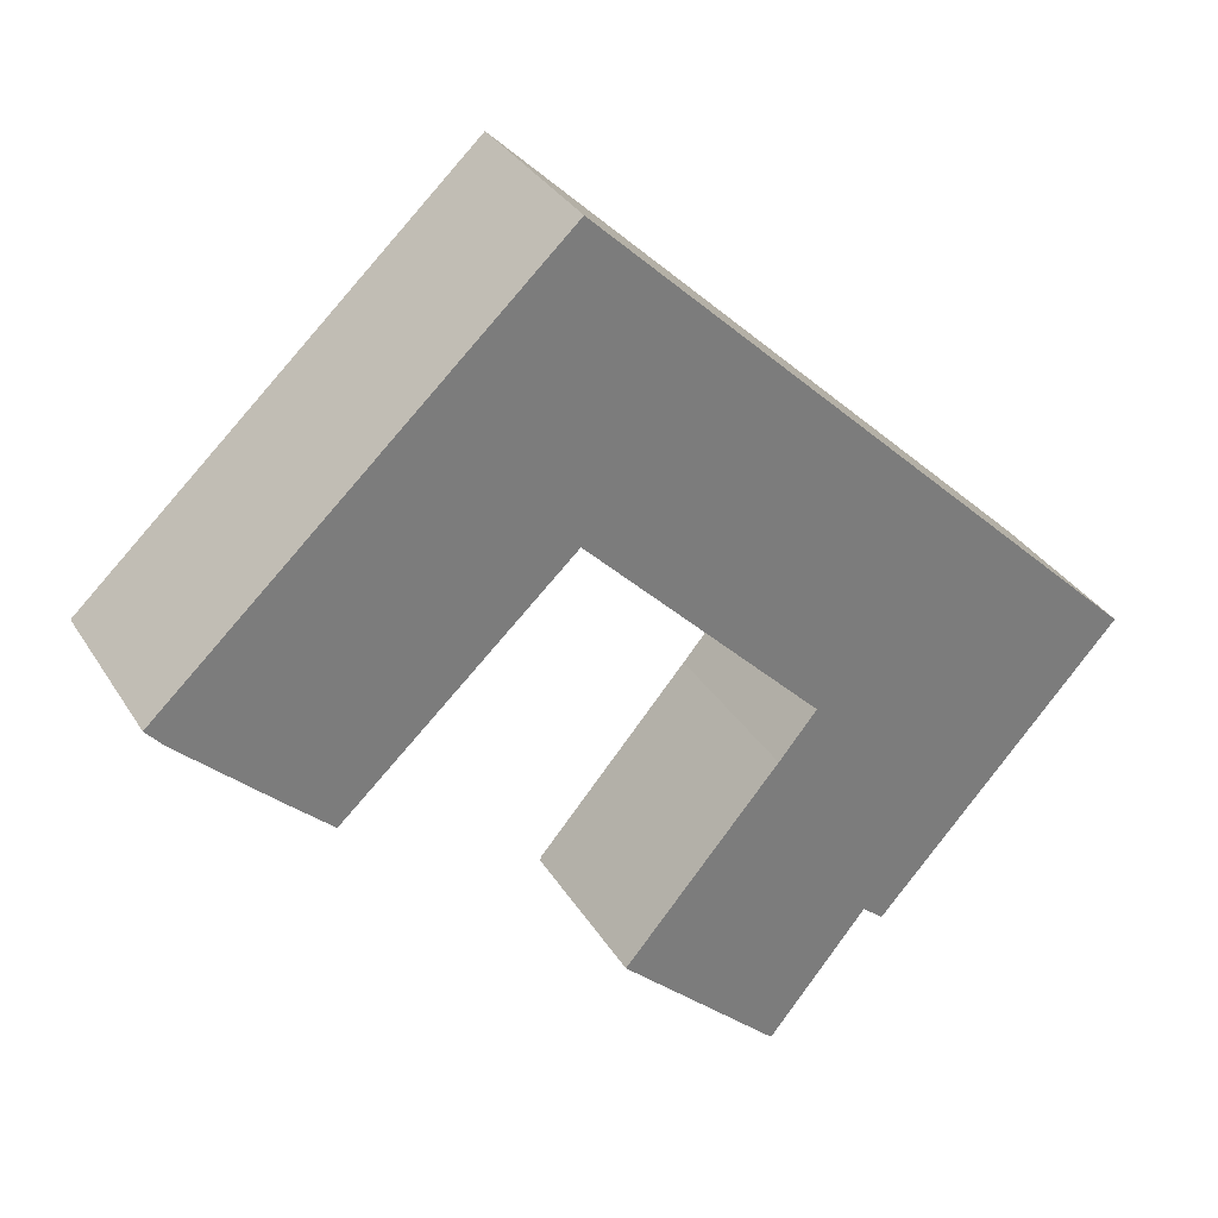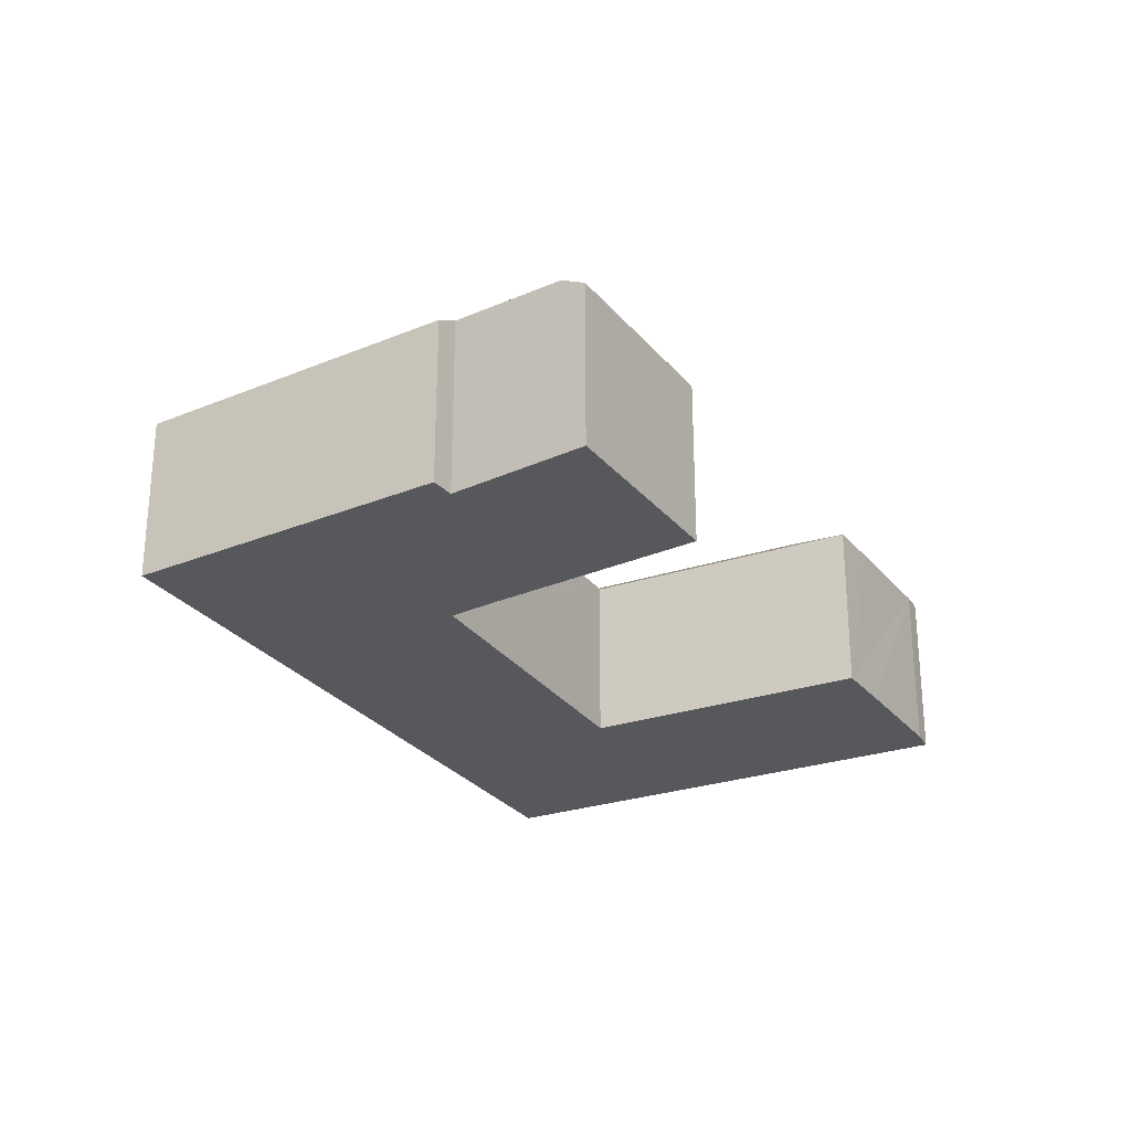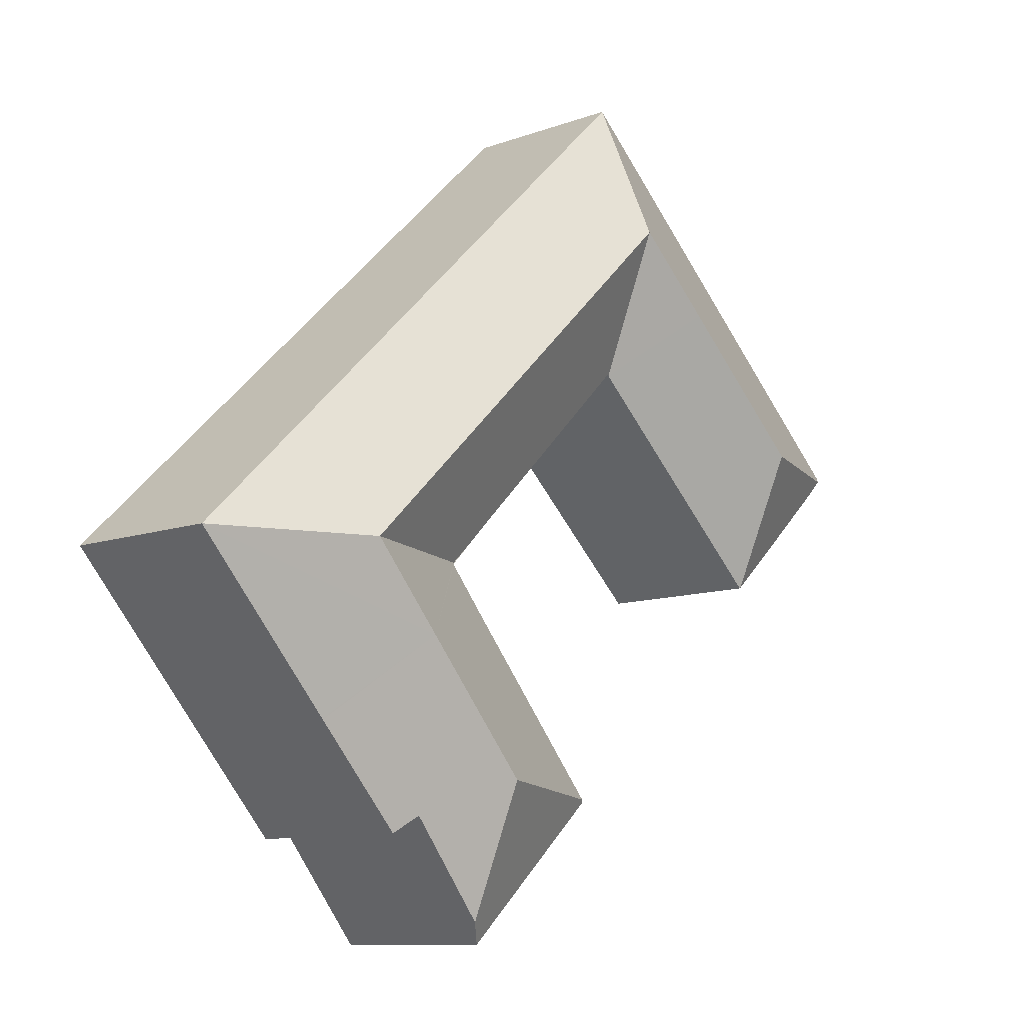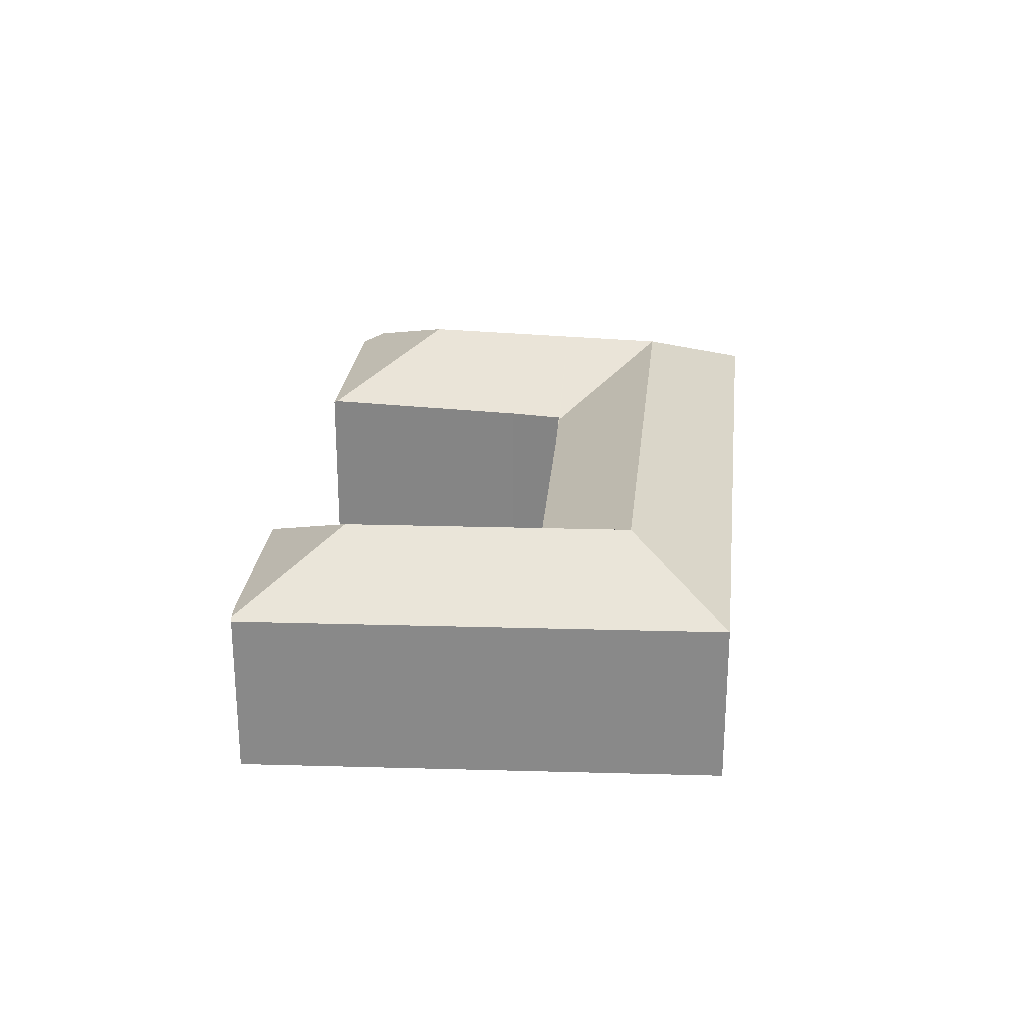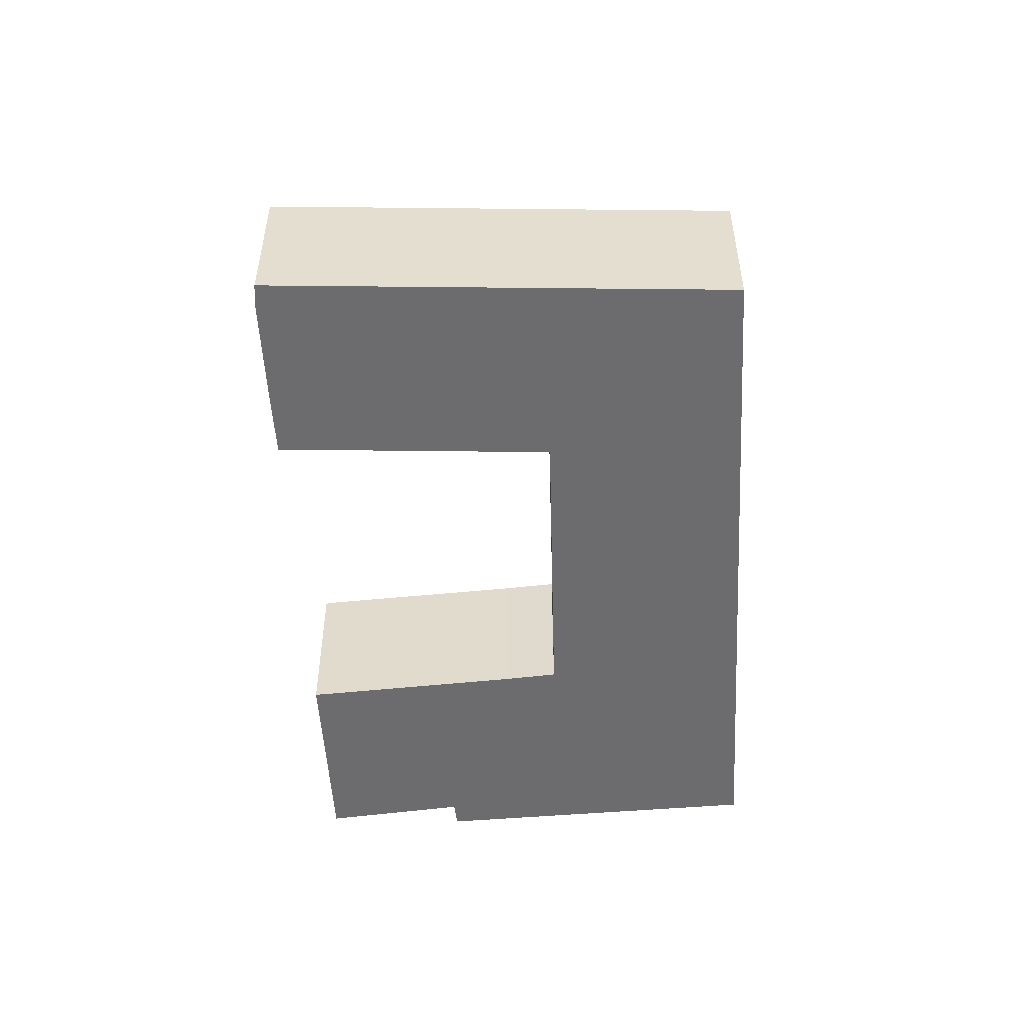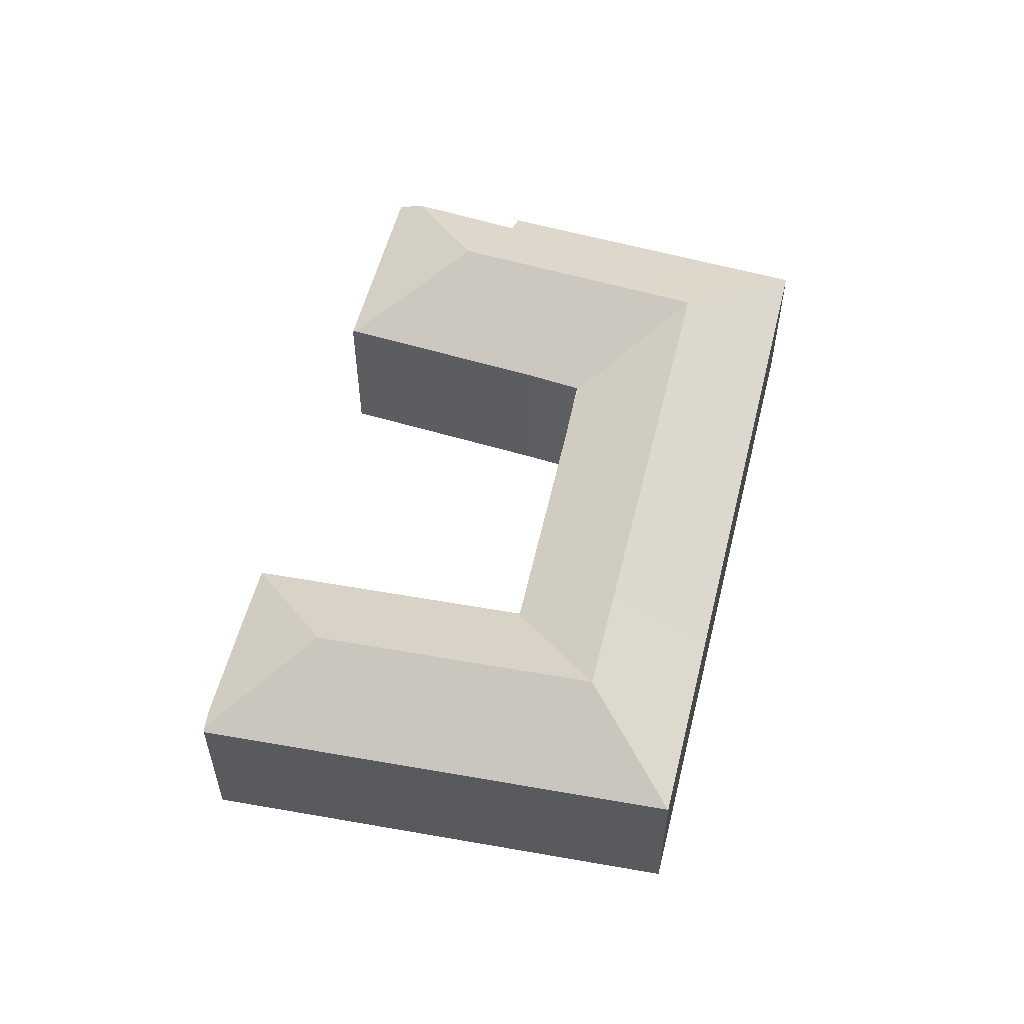
<metadata>
{"format":"obj","ext":"obj","renderer":"f3d","projection":"perspective","resolution":1024,"background":"white","views":[{"elev":32.8,"azim":-27.0,"up":"+Z"},{"elev":-27.8,"azim":163.7,"up":"+Y"},{"elev":-10.2,"azim":133.1,"up":"+Z"},{"elev":26.6,"azim":-40.3,"up":"+Y"},{"elev":-53.8,"azim":-43.4,"up":"+Y"},{"elev":57.4,"azim":-32.4,"up":"+Y"}]}
</metadata>
<code>
v  28.44 8.239 -7.903
v  32.59 11.23 -11.88
v  28.48 8.298 -8.02
v  28.41 8.239 -7.94
v  27.41 8.239 -6.921
v  17.71 11.23 9.603
v  17.66 8.409 2.856
v  17.57 8.344 2.779
v  21.39 11.23 6.073
v  17.78 8.407 2.73
v  26.03 8.279 -5.497
v  31.84 11.23 -3.96
v  35.99 11.23 -7.941
v  7.16 8.369 -6.802
v  7.586 8.352 -6.448
v  7.181 8.352 -6.822
v  7.153 11.23 -0.175
v  17.44 8.344 2.655
v  13.89 11.23 6.061
v  5.022 8.357 -4.856
v  4.892 8.358 -4.735
v  0.762 8.375 -0.879
v  0.154 8.436 -0.177
v  0 8.298 5.081e-16
v  10.28 8.298 9.522
v  17.86 8.298 16.54
v  35.19 8.297 -0.093
v  43.41 8.297 -7.986
v  25.14 8.297 9.547
v  27.35 11.23 -17.94
v  31.39 9.072 -19.6
v  27.7 8.96 -24.2
v  36.54 8.376 -15.68
v  36.58 8.376 -15.64
v  32.35 8.428 -20.39
v  19.76 8.383 -18.37
v  26.91 8.297 -25.19
v  19.65 8.291 -18.5
v  26.75 8.338 -10.15
v  7.16 4.165e-16 -6.802
v  7.181 4.177e-16 -6.822
v  5.022 2.973e-16 -4.856
v  0.762 5.382e-17 -0.879
v  4.892 2.899e-16 -4.735
v  0 0 0
v  0.154 1.084e-17 -0.177
v  31.39 1.2e-15 -19.6
v  32.35 1.248e-15 -20.39
v  26.91 1.543e-15 -25.19
v  19.65 1.133e-15 -18.5
v  28.48 4.911e-16 -8.02
v  17.66 -1.749e-16 2.856
v  28.41 4.862e-16 -7.94
v  27.41 4.238e-16 -6.921
v  17.78 -1.672e-16 2.73
v  26.03 3.366e-16 -5.497
v  10.28 -5.831e-16 9.522
v  17.86 -1.013e-15 16.54
v  26.75 6.214e-16 -10.15
v  19.76 1.125e-15 -18.37
v  25.14 -5.846e-16 9.547
v  35.19 5.695e-18 -0.093
v  43.41 4.89e-16 -7.986
v  36.58 9.579e-16 -15.64
v  36.54 9.603e-16 -15.68
v  27.7 1.482e-15 -24.2
v  17.57 -1.702e-16 2.779
v  17.44 -1.626e-16 2.655
v  7.586 3.948e-16 -6.448
g defaultobject
f 1 2 3
f 4 5 1
f 6 7 8
f 7 6 9
f 7 9 10
f 10 9 11
f 11 9 12
f 11 12 5
f 5 12 1
f 1 12 13
f 14 15 16
f 15 14 17
f 15 17 18
f 18 17 19
f 18 19 8
f 8 19 6
f 20 17 14
f 17 20 21
f 17 21 22
f 17 22 23
f 24 17 23
f 17 24 25
f 17 25 19
f 19 25 26
f 19 26 6
f 13 27 28
f 27 13 12
f 27 12 29
f 29 12 9
f 29 9 26
f 26 9 6
f 30 31 32
f 31 30 2
f 31 2 33
f 33 2 34
f 34 2 28
f 28 2 13
f 33 35 31
f 36 37 38
f 37 36 30
f 37 30 32
f 39 30 36
f 30 39 3
f 30 3 2
f 13 2 1
f 16 40 14
f 40 16 41
f 40 20 14
f 20 40 21
f 21 40 22
f 22 40 42
f 22 42 43
f 43 42 44
f 43 23 22
f 23 43 24
f 24 43 45
f 45 43 46
f 35 47 31
f 47 35 48
f 49 38 37
f 38 49 50
f 51 4 3
f 4 51 5
f 5 51 11
f 11 51 10
f 10 51 7
f 7 51 52
f 52 51 53
f 52 53 54
f 52 54 55
f 55 54 56
f 45 25 24
f 25 45 57
f 25 57 26
f 26 57 58
f 38 39 36
f 39 38 50
f 39 50 59
f 59 50 60
f 59 3 39
f 3 59 51
f 58 29 26
f 29 58 61
f 29 61 27
f 27 61 62
f 27 62 28
f 28 62 63
f 63 34 28
f 34 63 64
f 34 64 33
f 33 64 35
f 35 64 48
f 48 64 65
f 47 32 31
f 32 47 37
f 37 47 49
f 49 47 66
f 52 8 7
f 8 52 18
f 18 52 15
f 15 52 16
f 16 52 41
f 41 52 67
f 41 67 68
f 41 68 69
f 49 66 50
f 47 50 66
f 63 62 64
f 65 64 62
f 48 65 62
f 47 48 62
f 59 47 62
f 50 47 59
f 60 50 59
f 51 59 62
f 53 51 62
f 54 53 62
f 61 54 62
f 56 54 61
f 55 56 61
f 58 55 61
f 52 55 58
f 67 52 58
f 68 67 58
f 69 68 58
f 41 69 58
f 40 41 58
f 42 40 58
f 44 42 58
f 43 44 58
f 57 43 58
f 46 43 57
f 45 46 57

</code>
